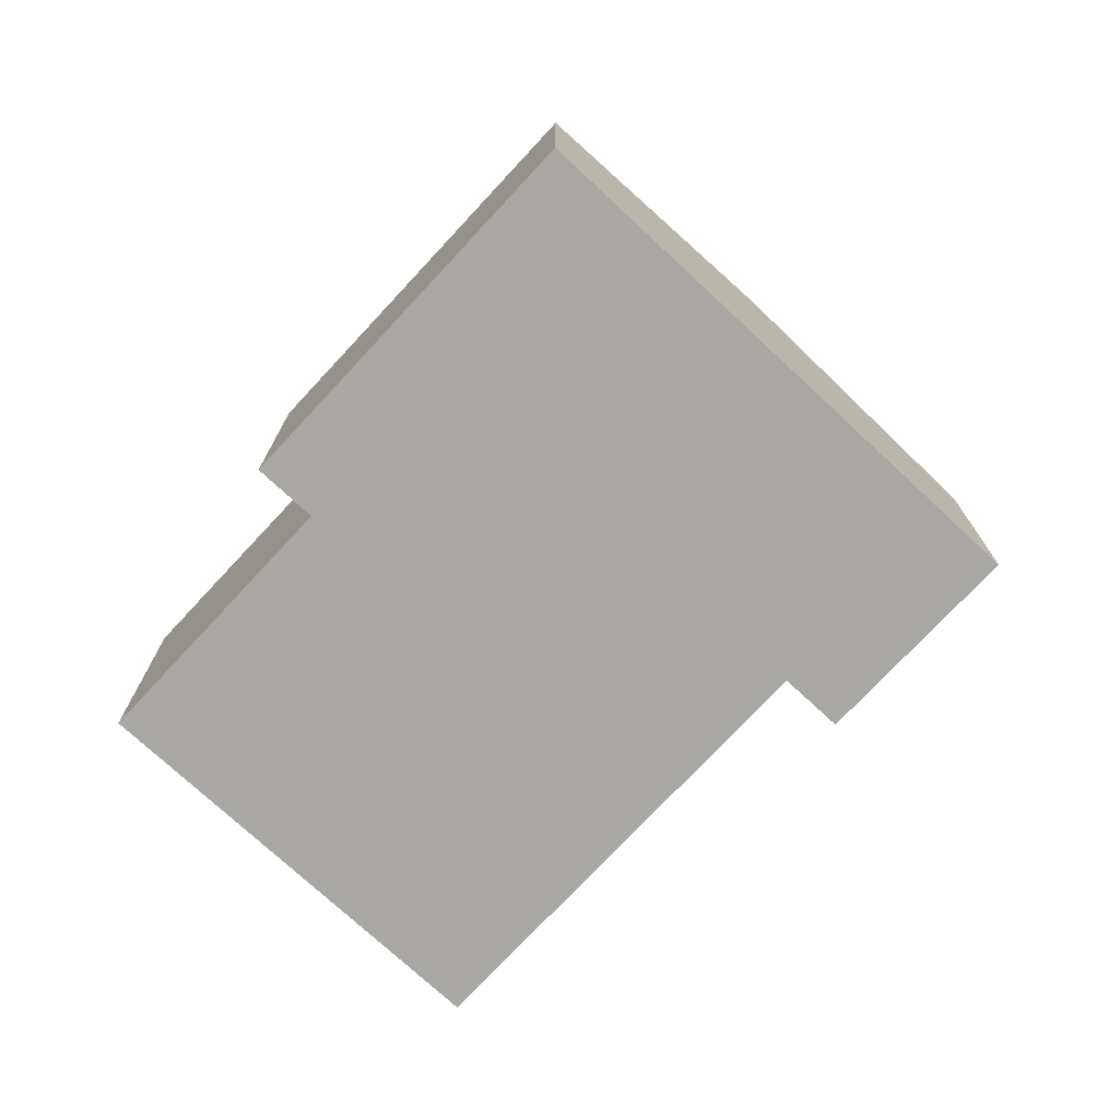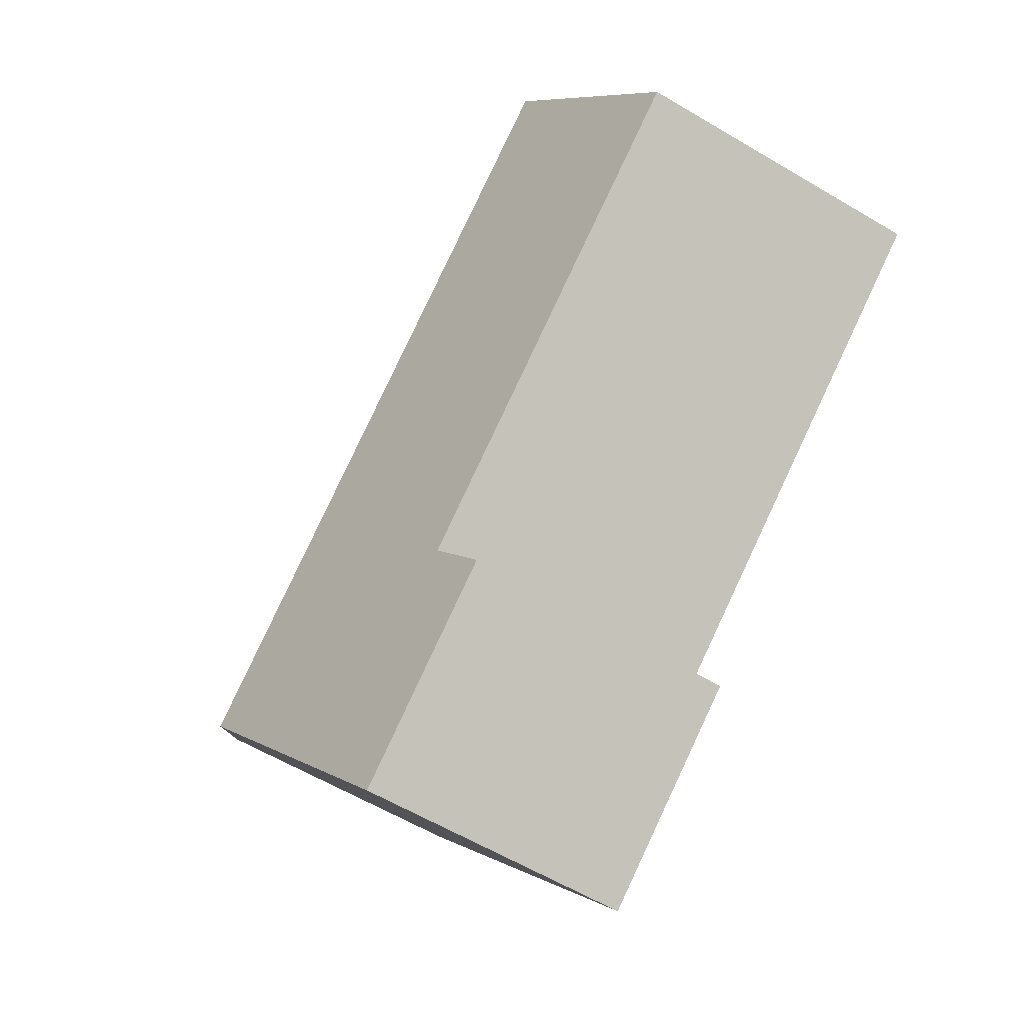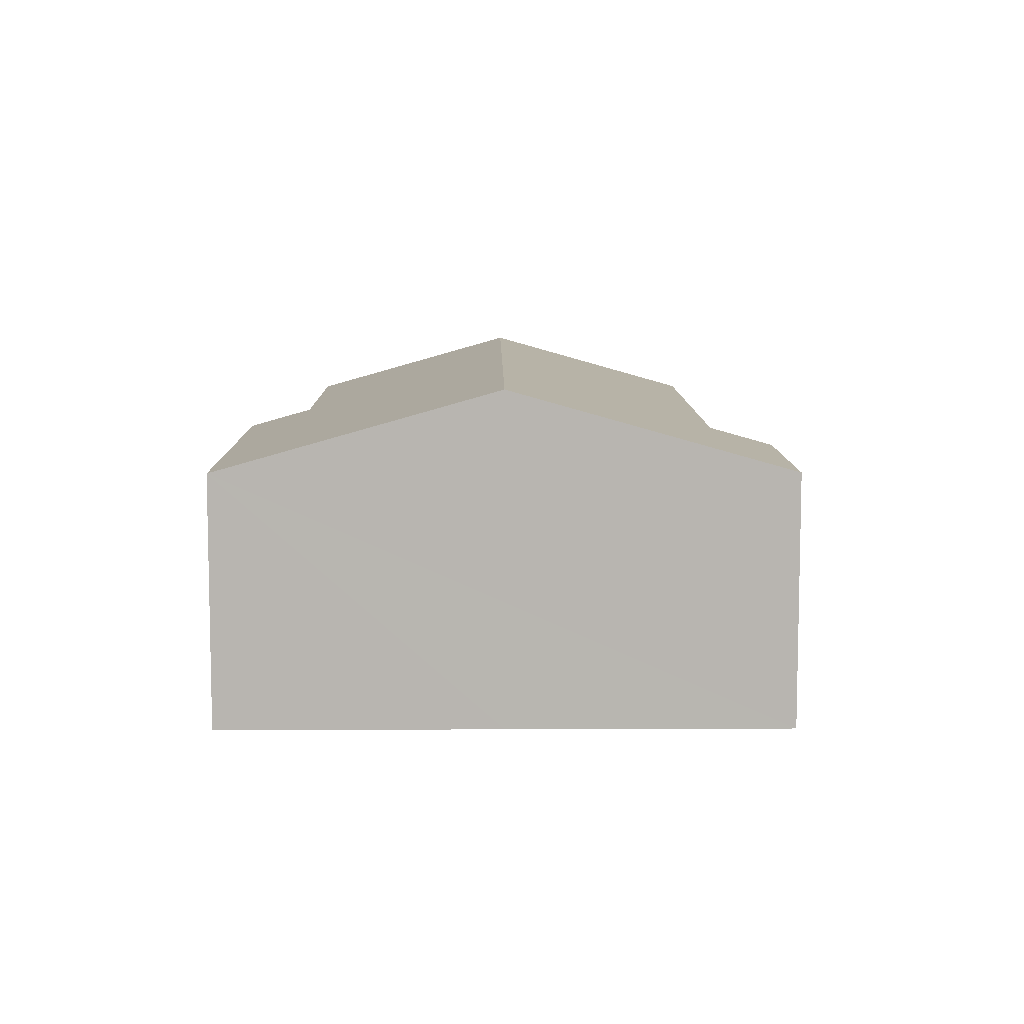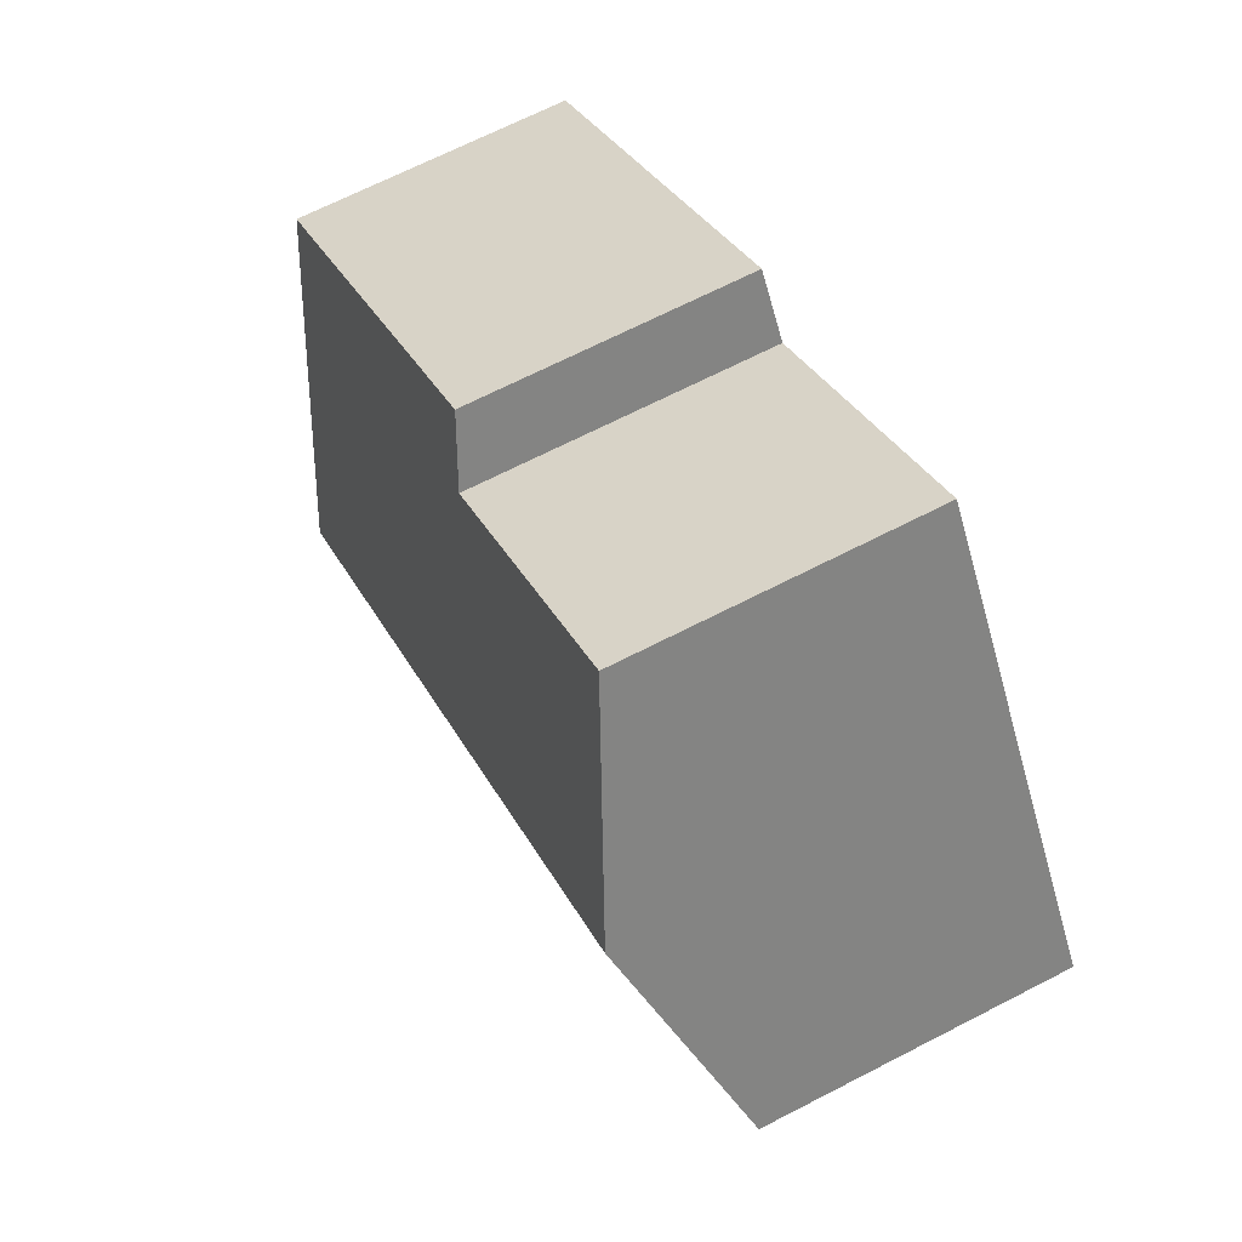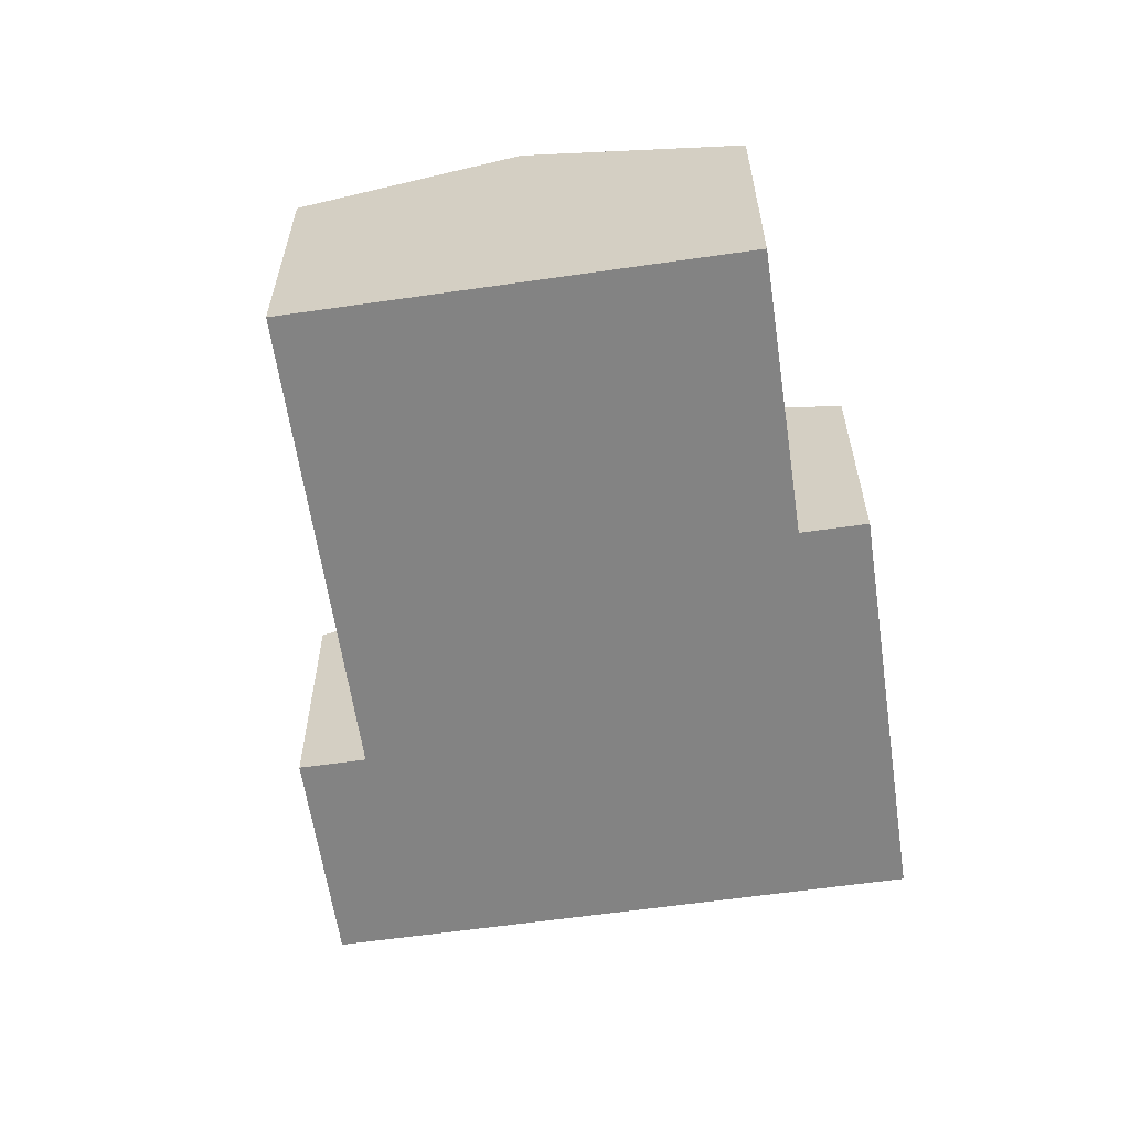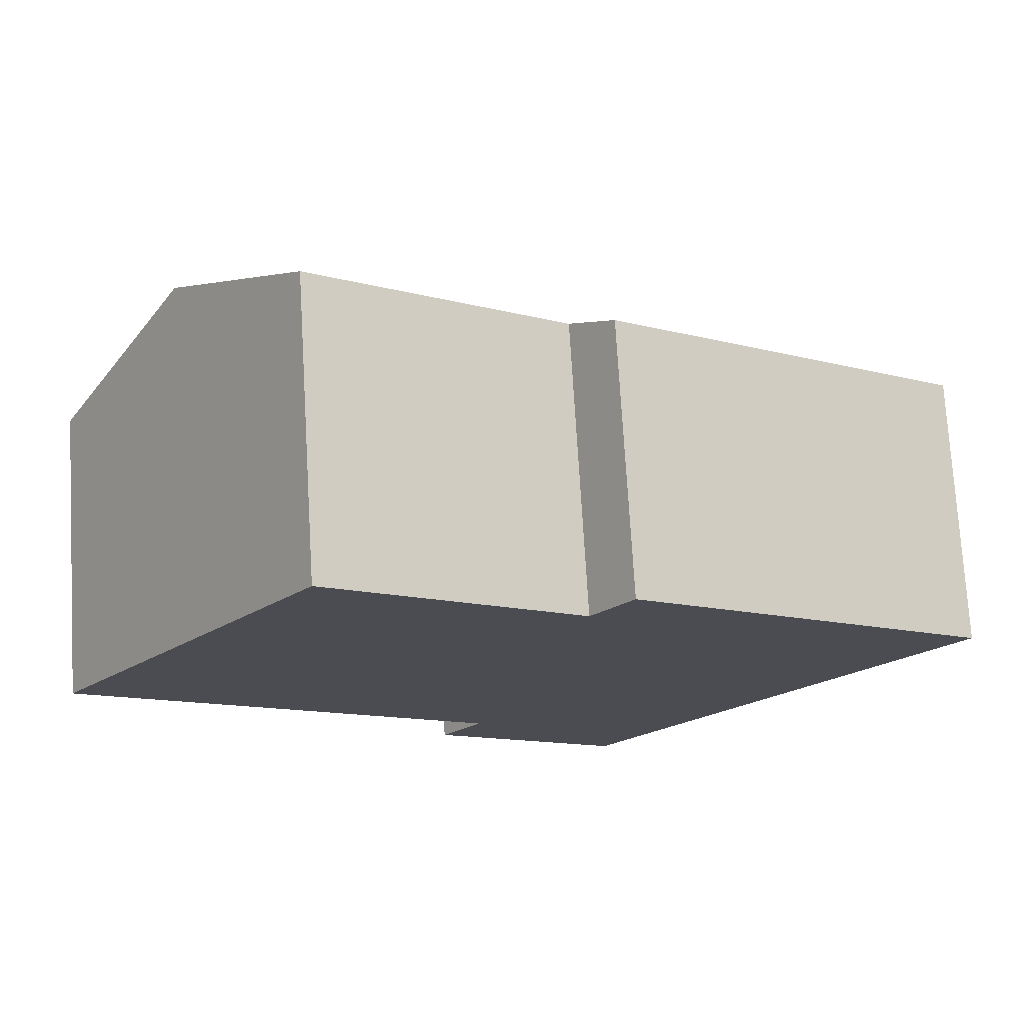
<metadata>
{"format":"obj","ext":"obj","renderer":"f3d","projection":"perspective","resolution":1024,"background":"white","views":[{"elev":-74.4,"azim":82.5,"up":"+Y"},{"elev":-59.6,"azim":-121.4,"up":"+Z"},{"elev":8.8,"azim":124.8,"up":"+Y"},{"elev":67.9,"azim":-117.3,"up":"+Z"},{"elev":-61.0,"azim":-46.2,"up":"+Y"},{"elev":74.2,"azim":-3.4,"up":"+Z"}]}
</metadata>
<code>
v  19.9 5.898 0.312
v  11.29 6.329 4.564
v  12.18 5.898 5.809
v  2.978 7.776 4.182
v  5.956 6.329 8.364
v  16.03 7.776 -5.115
v  8.018 5.898 -7.586
v  12.17 5.898 -10.54
v  8.905 6.329 -6.341
v  0 6.329 3.875e-16
v  12.17 6.454e-16 -10.54
v  8.018 4.645e-16 -7.586
v  8.905 3.883e-16 -6.341
v  0 0 0
v  2.978 -2.561e-16 4.182
v  5.956 -5.121e-16 8.364
v  11.29 -2.795e-16 4.564
v  12.18 -3.557e-16 5.809
v  19.9 -1.91e-17 0.312
v  16.03 3.132e-16 -5.115
g defaultobject
f 1 2 3
f 2 4 5
f 4 2 6
f 6 2 1
f 7 6 8
f 6 7 9
f 6 9 4
f 4 9 10
f 11 7 8
f 7 11 12
f 13 10 9
f 10 13 14
f 7 13 9
f 13 7 12
f 14 4 10
f 4 14 5
f 5 14 15
f 5 15 16
f 17 3 2
f 3 17 18
f 16 2 5
f 2 16 17
f 18 1 3
f 1 18 19
f 6 11 8
f 11 6 1
f 11 1 20
f 20 1 19
f 18 20 19
f 20 18 17
f 20 17 11
f 11 17 16
f 11 16 15
f 11 15 13
f 13 15 14
f 12 11 13

</code>
